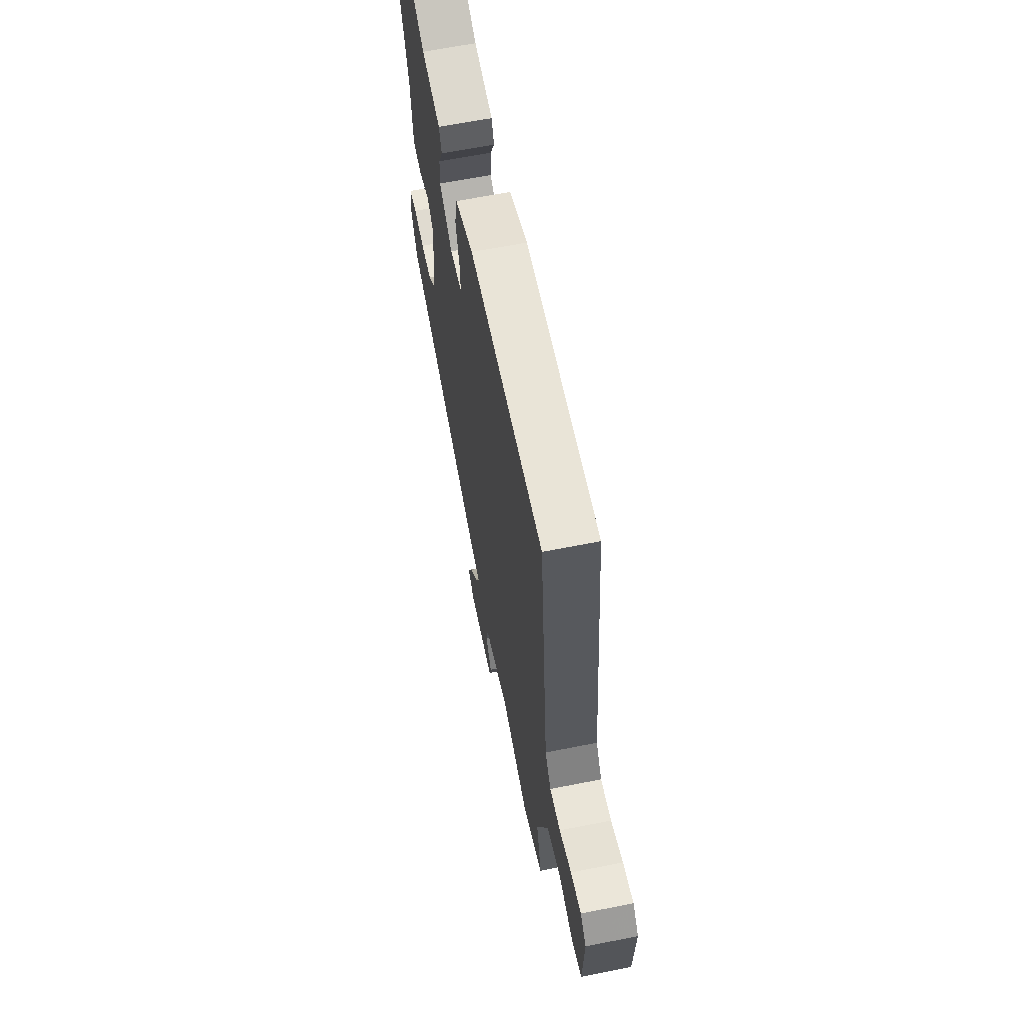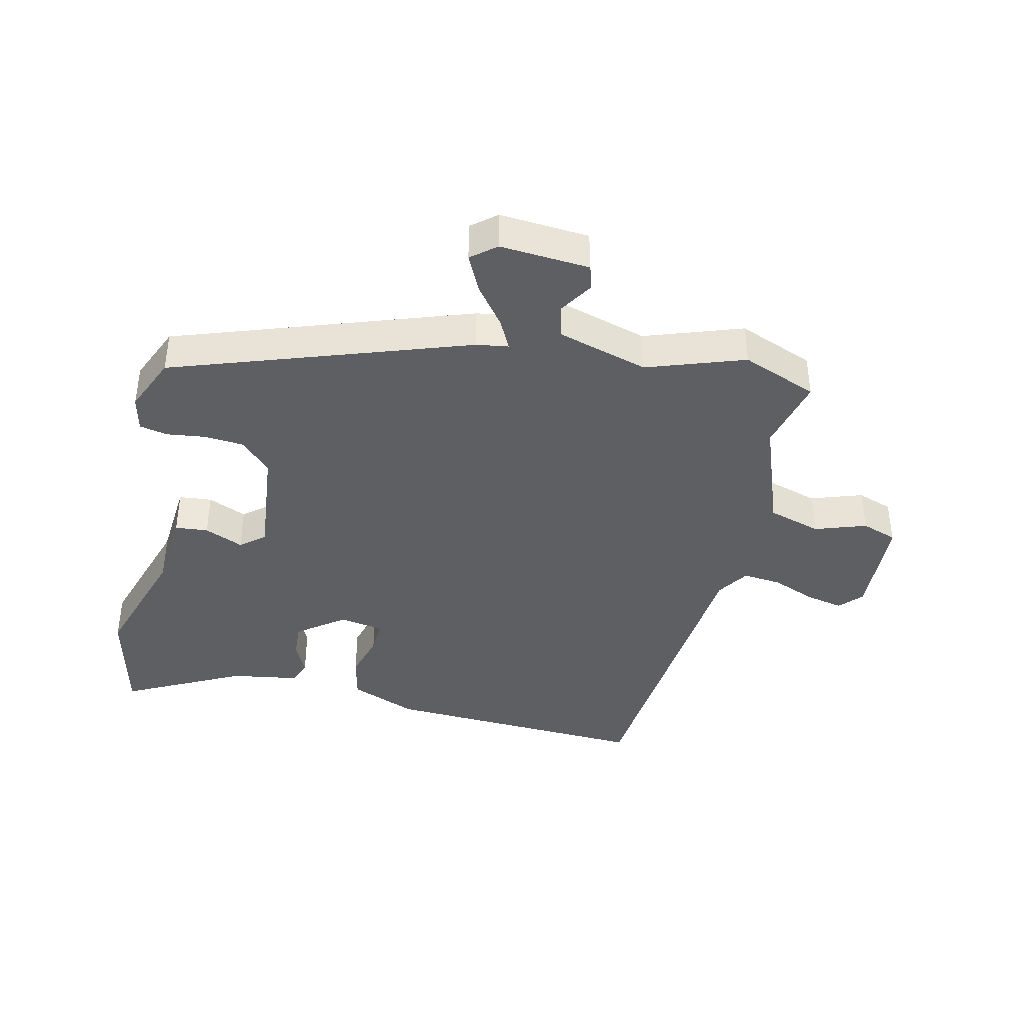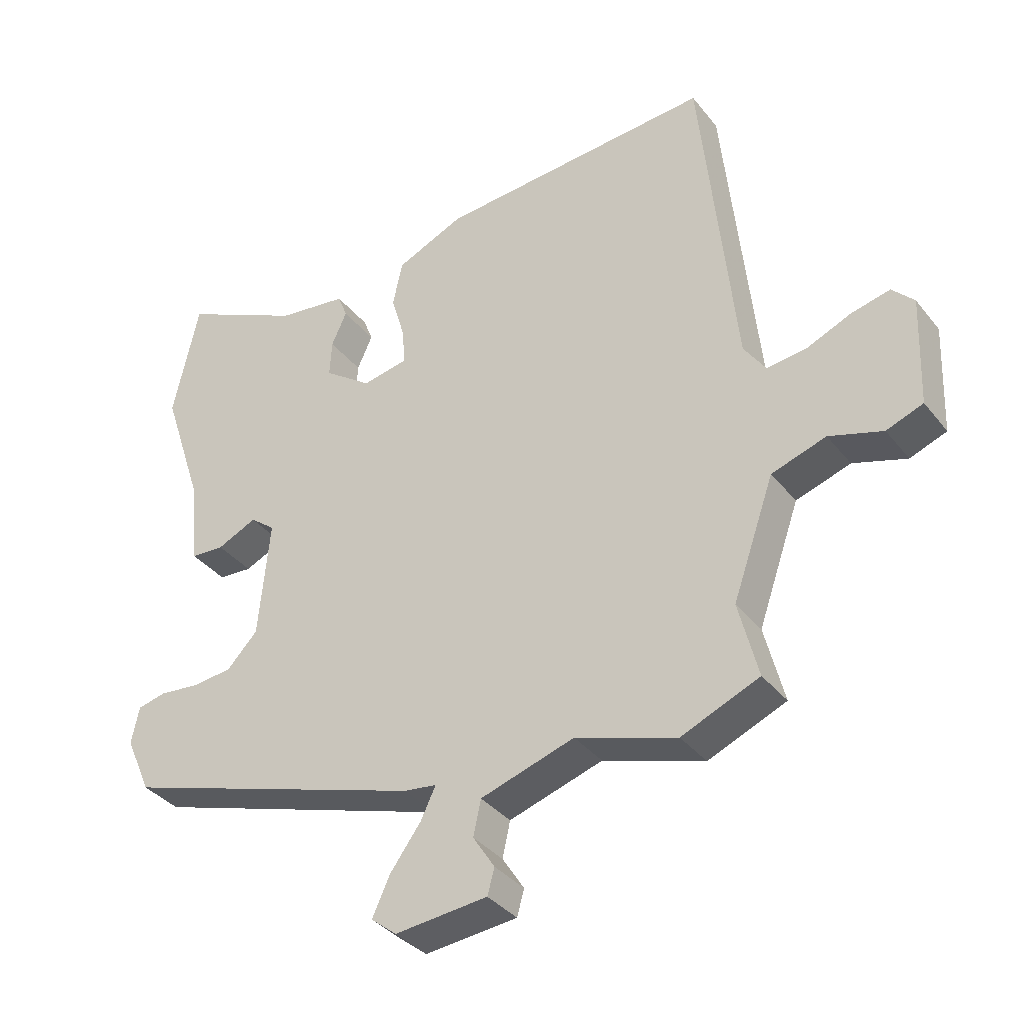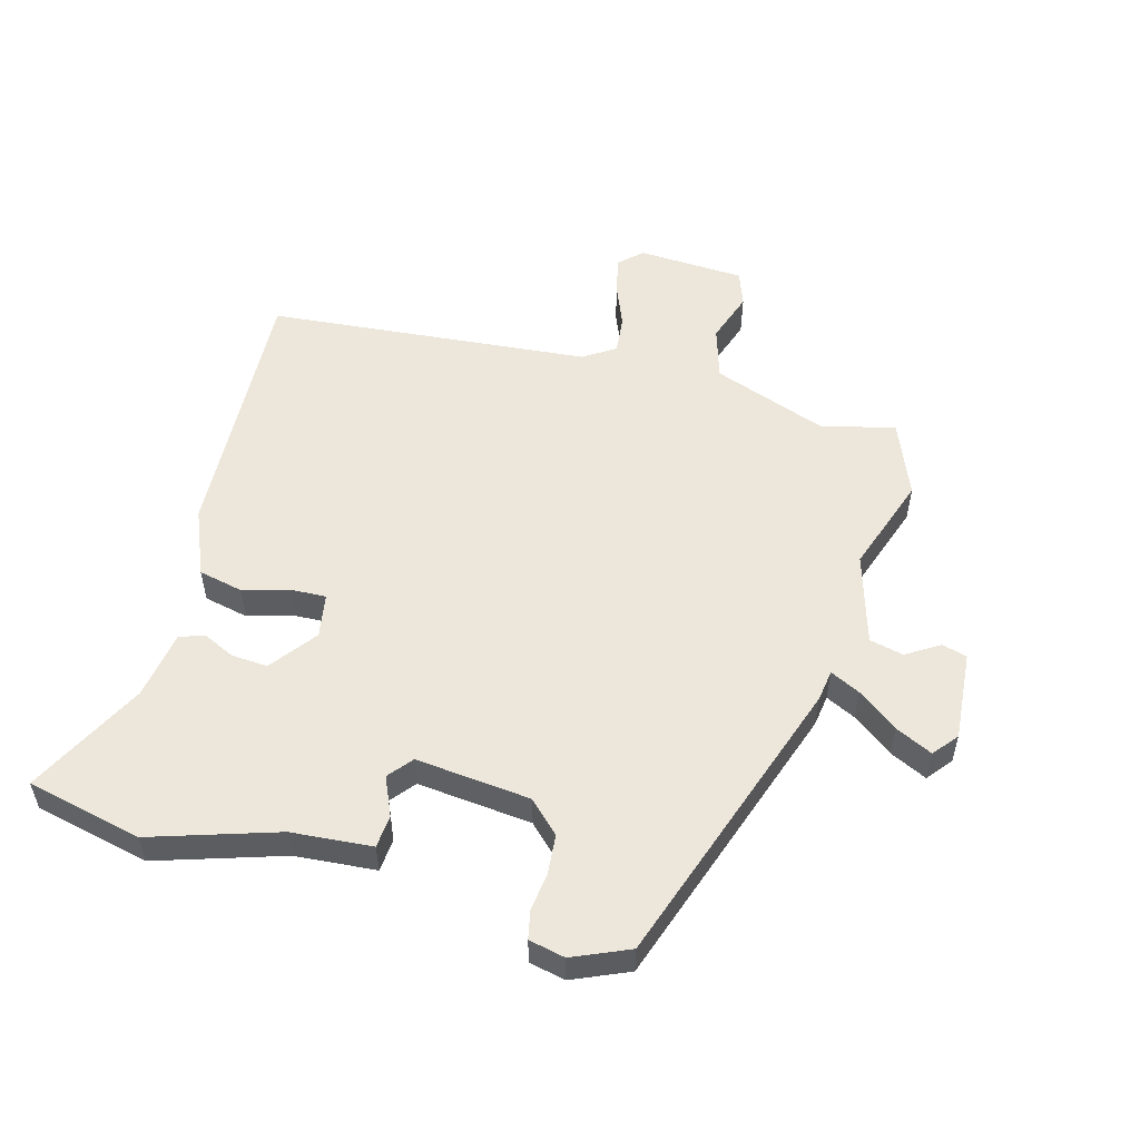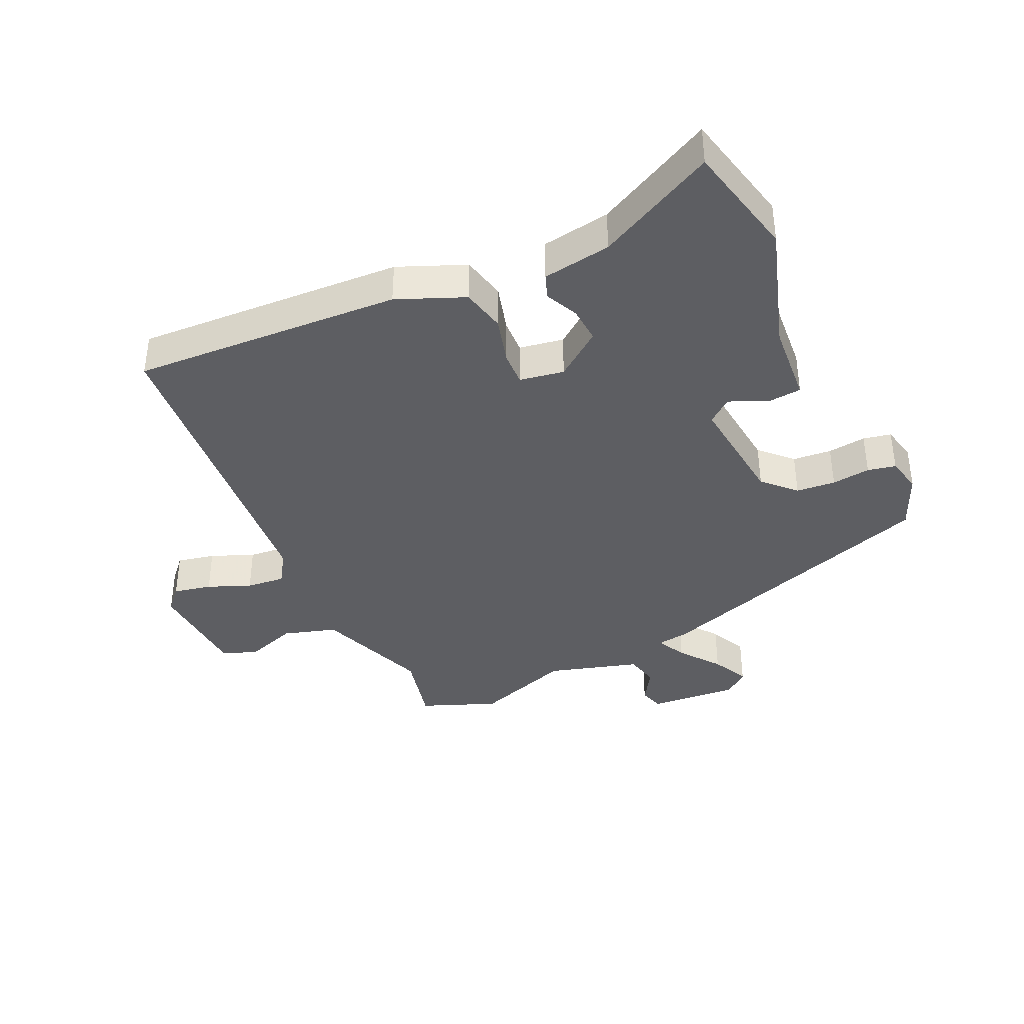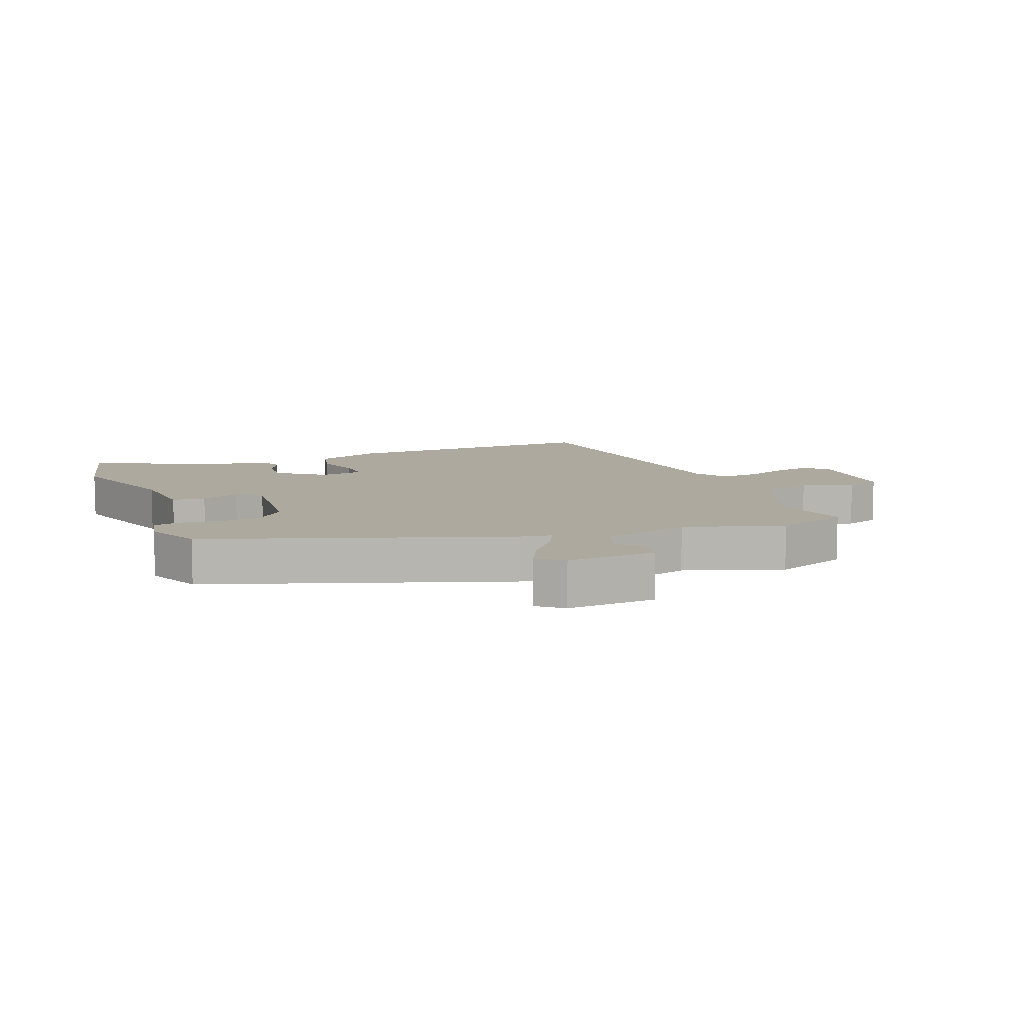
<metadata>
{"format":"obj","ext":"obj","renderer":"f3d","projection":"perspective","resolution":1024,"background":"white","views":[{"elev":64.0,"azim":-101.3,"up":"+Z"},{"elev":-39.8,"azim":167.8,"up":"+Y"},{"elev":-36.4,"azim":-146.7,"up":"+Z"},{"elev":53.8,"azim":106.0,"up":"+Y"},{"elev":-38.4,"azim":25.6,"up":"+Y"},{"elev":9.1,"azim":159.2,"up":"+Y"}]}
</metadata>
<code>
v -0.483 0.07 0.567
v -0.051 0.07 0.54
v 0.056 0.07 0.494
v 0.071 0.07 0.422
v 0.049 0.07 0.347
v 0.046 0.07 0.291
v 0.117 0.07 0.278
v 0.192 0.07 0.333
v 0.189 0.07 0.391
v 0.165 0.07 0.444
v 0.18 0.07 0.483
v 0.29 0.07 0.499
v 0.48 0.07 0.593
v 0.52 0.07 0.407
v 0.453 0.07 0.205
v 0.441 0.07 0.075
v 0.388 0.07 0.071
v 0.326 0.07 0.099
v 0.287 0.07 0.068
v 0.304 0.07 -0.117
v 0.352 0.07 -0.167
v 0.415 0.07 -0.173
v 0.477 0.07 -0.166
v 0.522 0.07 -0.176
v 0.534 0.07 -0.234
v 0.494 0.07 -0.324
v 0.02 0.07 -0.48
v -0.031 0.07 -0.487
v -0.008 0.07 -0.535
v 0.04 0.07 -0.6
v 0.068 0.07 -0.66
v 0.028 0.07 -0.692
v -0.116 0.07 -0.679
v -0.127 0.07 -0.639
v -0.093 0.07 -0.586
v -0.105 0.07 -0.531
v -0.251 0.07 -0.486
v -0.408 0.07 -0.538
v -0.529 0.07 -0.488
v -0.499 0.07 -0.368
v -0.564 0.07 -0.184
v -0.649 0.07 -0.157
v -0.732 0.07 -0.184
v -0.789 0.07 -0.163
v -0.796 0.07 0.009
v -0.762 0.07 0.045
v -0.701 0.07 0.031
v -0.632 0.07 0.002
v -0.57 0.07 -0.005
v -0.536 0.07 0.046
v -0.483 0 0.567
v -0.051 0 0.54
v 0.056 0 0.494
v 0.071 0 0.422
v 0.049 0 0.347
v 0.046 0 0.291
v 0.117 0 0.278
v 0.192 0 0.333
v 0.189 0 0.391
v 0.165 0 0.444
v 0.18 0 0.483
v 0.29 0 0.499
v 0.48 0 0.593
v 0.52 0 0.407
v 0.453 0 0.205
v 0.441 0 0.075
v 0.388 0 0.071
v 0.326 0 0.099
v 0.287 0 0.068
v 0.304 0 -0.117
v 0.352 0 -0.167
v 0.415 0 -0.173
v 0.477 0 -0.166
v 0.522 0 -0.176
v 0.534 0 -0.234
v 0.494 0 -0.324
v 0.02 0 -0.48
v -0.031 0 -0.487
v -0.008 0 -0.535
v 0.04 0 -0.6
v 0.068 0 -0.66
v 0.028 0 -0.692
v -0.116 0 -0.679
v -0.127 0 -0.639
v -0.093 0 -0.586
v -0.105 0 -0.531
v -0.251 0 -0.486
v -0.408 0 -0.538
v -0.529 0 -0.488
v -0.499 0 -0.368
v -0.564 0 -0.184
v -0.649 0 -0.157
v -0.732 0 -0.184
v -0.789 0 -0.163
v -0.796 0 0.009
v -0.762 0 0.045
v -0.701 0 0.031
v -0.632 0 0.002
v -0.57 0 -0.005
v -0.536 0 0.046
f 46 47 48
f 45 46 48
f 44 45 48
f 43 44 48
f 42 43 48
f 41 42 48 49
f 40 41 49 50
f 37 38 39 40
f 1 2 3
f 50 1 3
f 40 50 3
f 37 40 3
f 36 37 3
f 33 34 35
f 32 33 35
f 31 32 35
f 30 31 35
f 29 30 35
f 28 29 35 36
f 26 27 28
f 25 26 28
f 24 25 28
f 23 24 28
f 22 23 28
f 21 22 28 36
f 15 16 17 18
f 15 18 19
f 14 15 19
f 13 14 19
f 12 13 19
f 9 10 11 12
f 8 9 12 19
f 7 8 19 20
f 3 4 5
f 3 5 6
f 36 3 6
f 20 21 36
f 6 7 20 36
f 98 97 96
f 98 96 95
f 98 95 94
f 98 94 93
f 98 93 92
f 99 98 92 91
f 100 99 91 90
f 90 89 88 87
f 53 52 51
f 53 51 100
f 53 100 90
f 53 90 87
f 53 87 86
f 85 84 83
f 85 83 82
f 85 82 81
f 85 81 80
f 85 80 79
f 86 85 79 78
f 78 77 76
f 78 76 75
f 78 75 74
f 78 74 73
f 78 73 72
f 86 78 72 71
f 68 67 66 65
f 69 68 65
f 69 65 64
f 69 64 63
f 69 63 62
f 62 61 60 59
f 69 62 59 58
f 70 69 58 57
f 55 54 53
f 56 55 53
f 56 53 86
f 86 71 70
f 86 70 57 56
f 1 51 52 2
f 2 52 53 3
f 3 53 54 4
f 4 54 55 5
f 5 55 56 6
f 6 56 57 7
f 7 57 58 8
f 8 58 59 9
f 9 59 60 10
f 10 60 61 11
f 11 61 62 12
f 12 62 63 13
f 13 63 64 14
f 14 64 65 15
f 15 65 66 16
f 16 66 67 17
f 17 67 68 18
f 18 68 69 19
f 19 69 70 20
f 20 70 71 21
f 21 71 72 22
f 22 72 73 23
f 23 73 74 24
f 24 74 75 25
f 25 75 76 26
f 26 76 77 27
f 27 77 78 28
f 28 78 79 29
f 29 79 80 30
f 30 80 81 31
f 31 81 82 32
f 32 82 83 33
f 33 83 84 34
f 34 84 85 35
f 35 85 86 36
f 36 86 87 37
f 37 87 88 38
f 38 88 89 39
f 39 89 90 40
f 40 90 91 41
f 41 91 92 42
f 42 92 93 43
f 43 93 94 44
f 44 94 95 45
f 45 95 96 46
f 46 96 97 47
f 47 97 98 48
f 48 98 99 49
f 49 99 100 50
f 50 100 51 1

</code>
